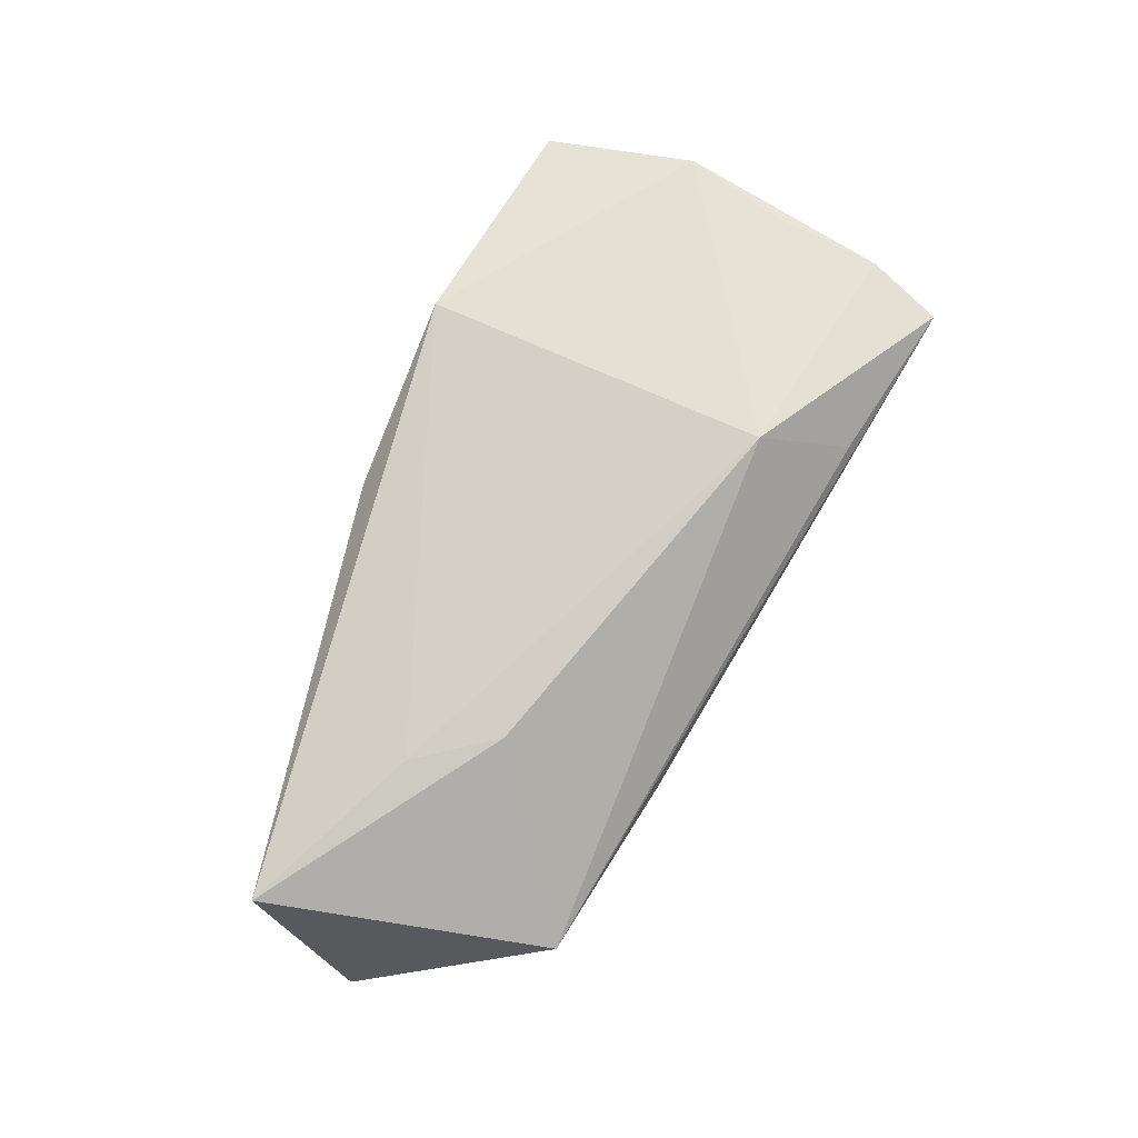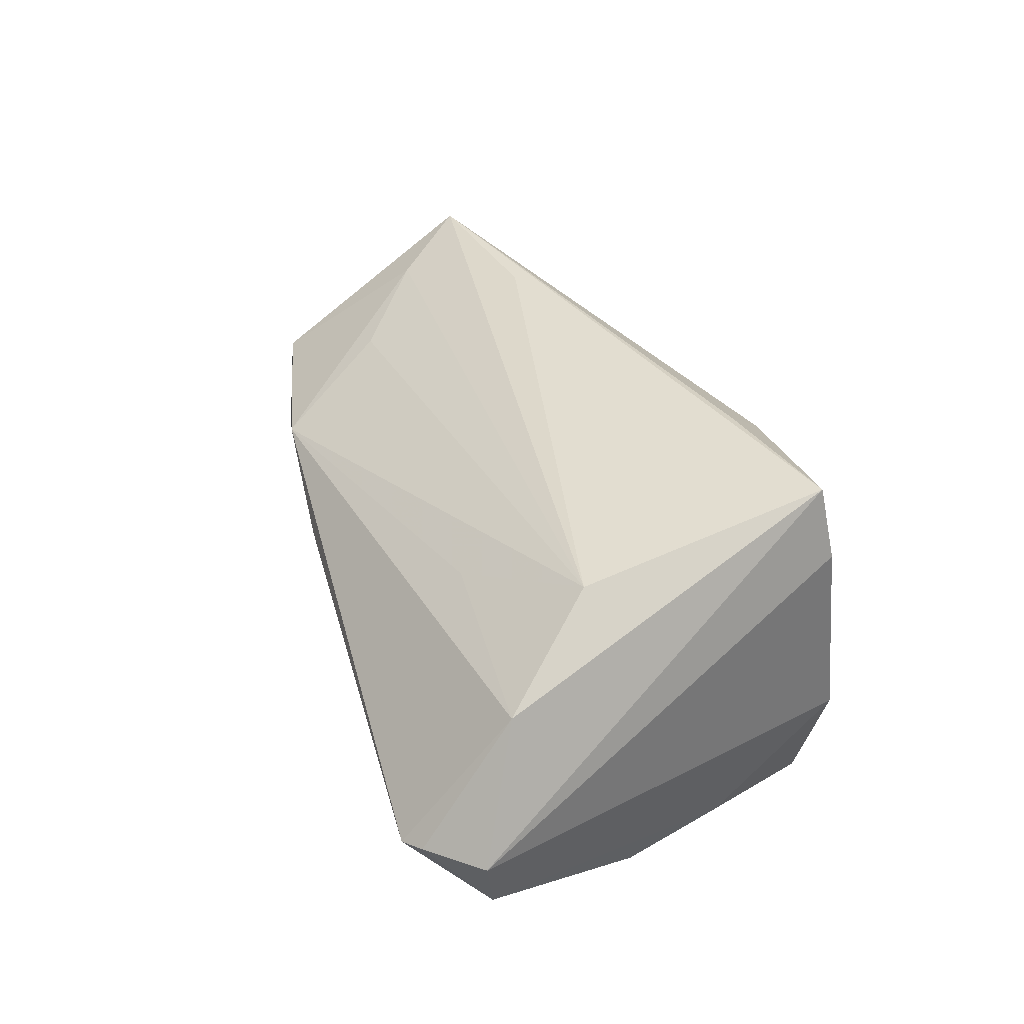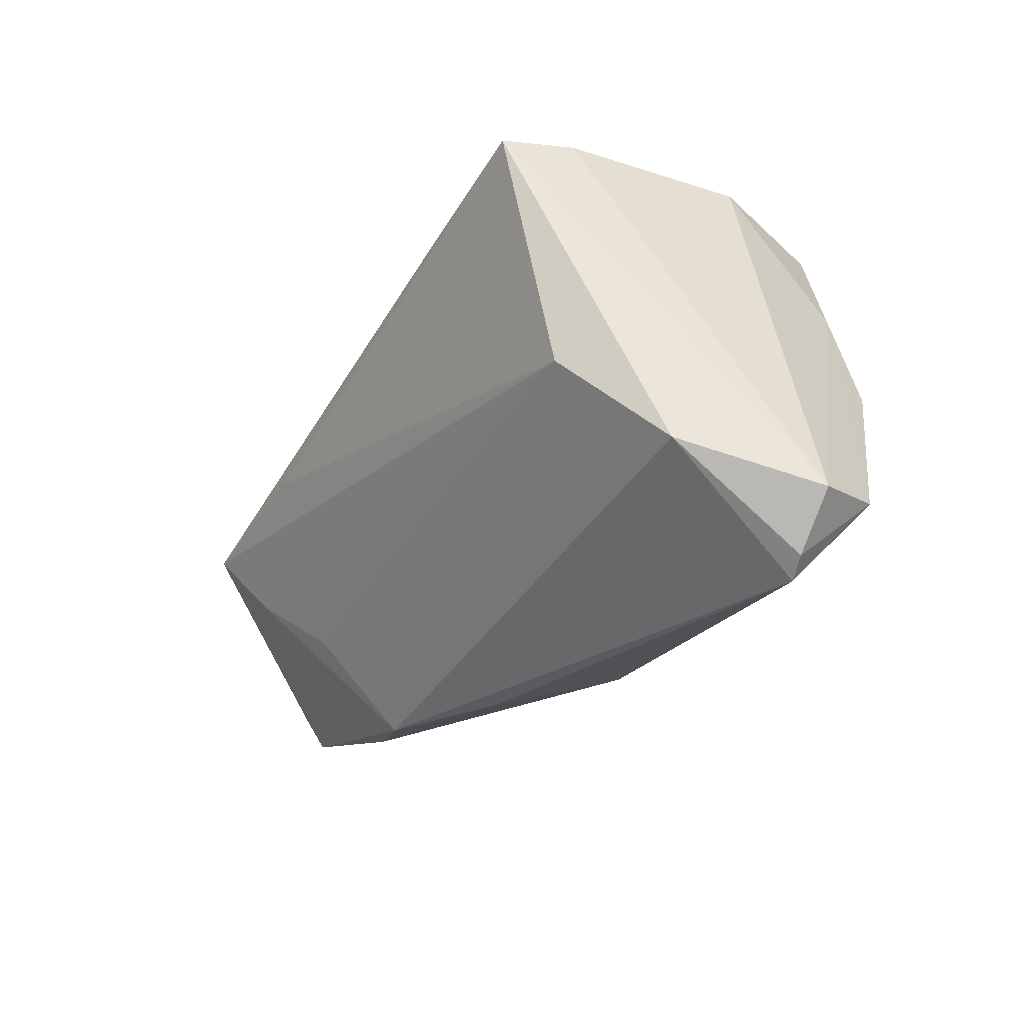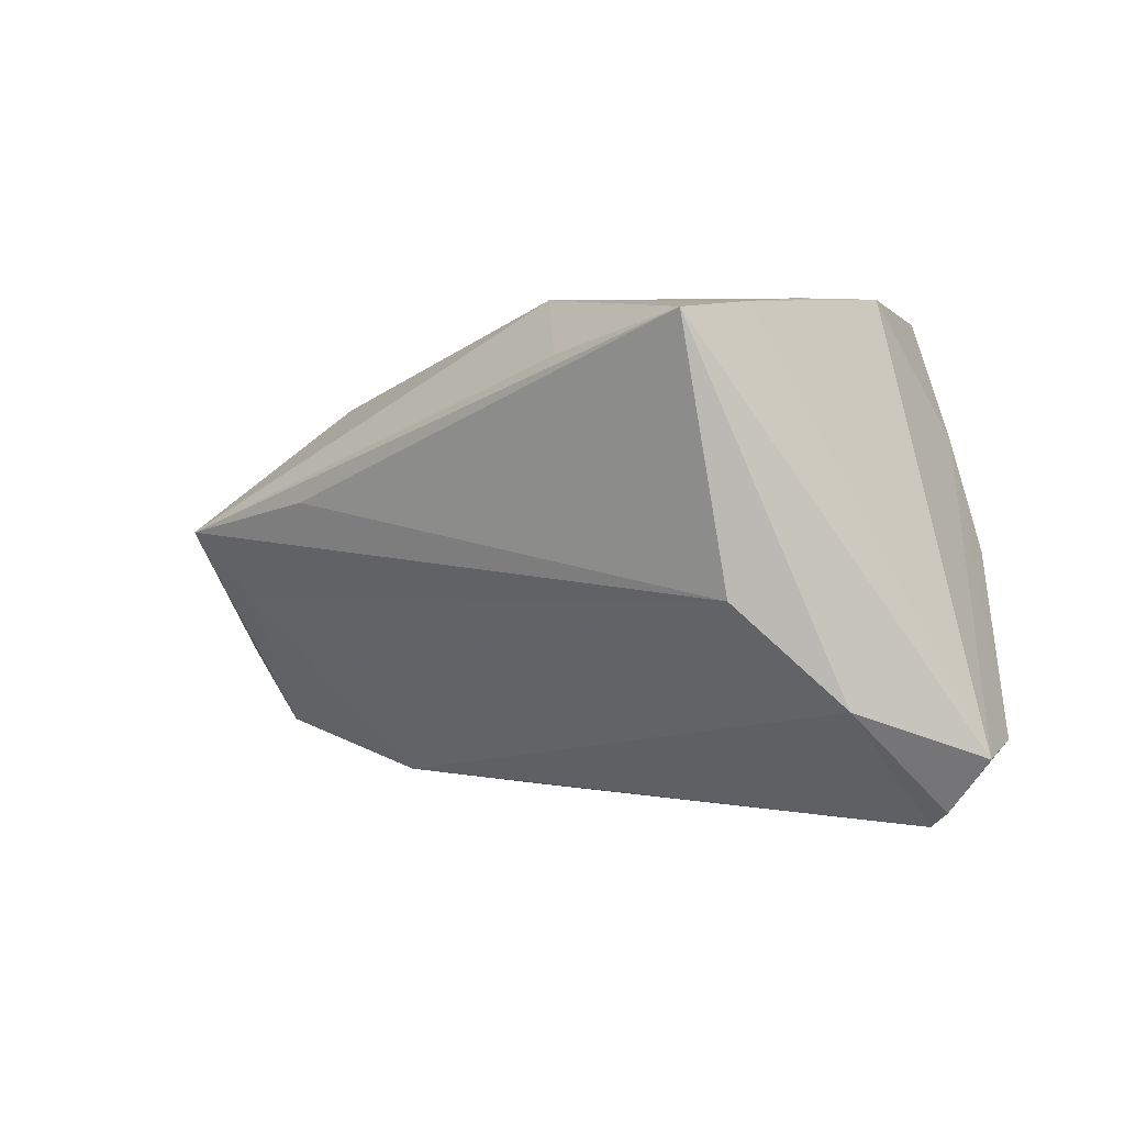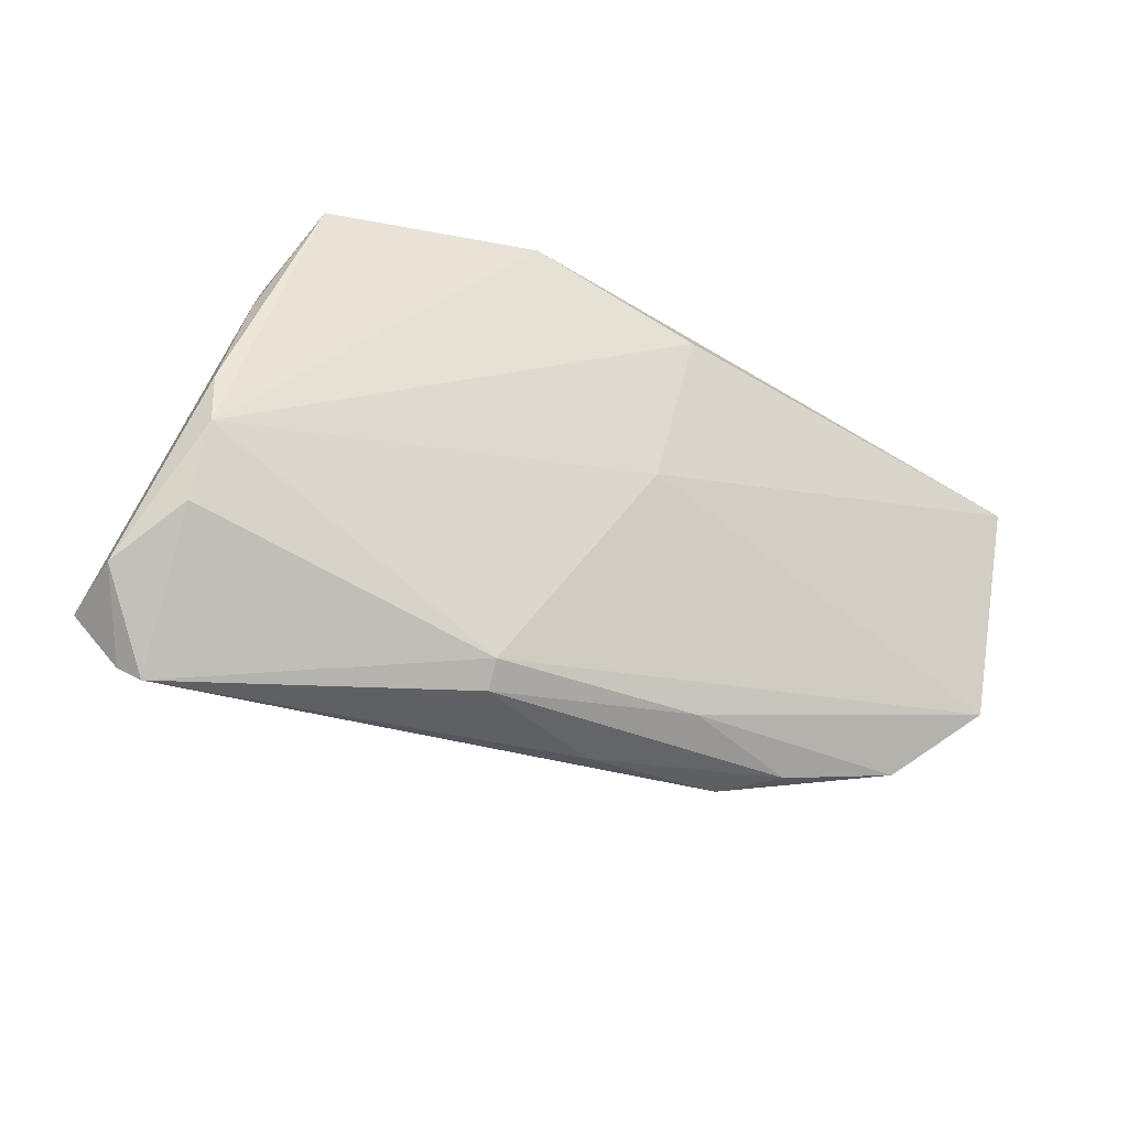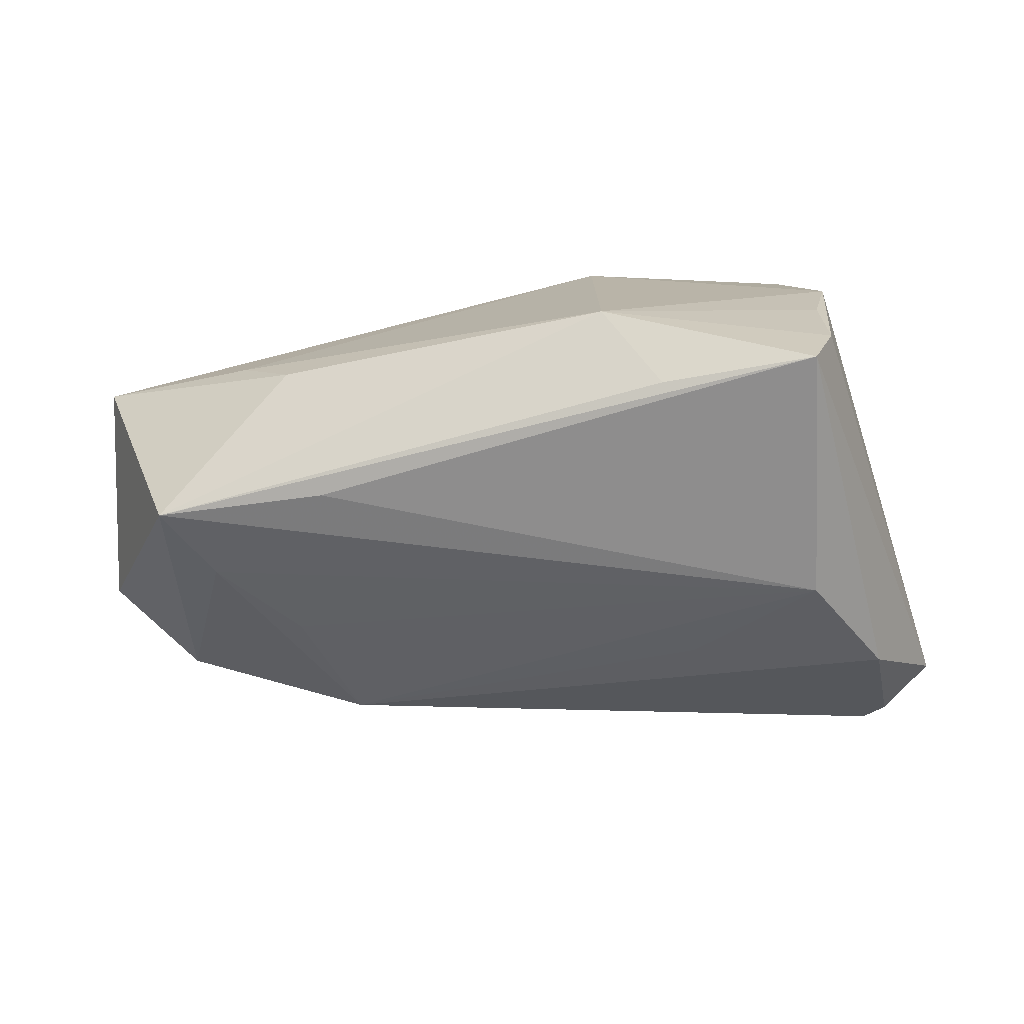
<metadata>
{"format":"obj","ext":"obj","renderer":"f3d","projection":"perspective","resolution":1024,"background":"white","views":[{"elev":65.4,"azim":-57.7,"up":"+Y"},{"elev":36.1,"azim":71.8,"up":"+Z"},{"elev":-28.8,"azim":59.3,"up":"+Y"},{"elev":-0.7,"azim":42.9,"up":"+Y"},{"elev":-37.6,"azim":167.6,"up":"+Y"},{"elev":13.1,"azim":7.4,"up":"+Y"}]}
</metadata>
<code>
v -0.028 -0.03052 0.006228
v 0.01897 -0.01892 0.01151
v -0.03665 0.01702 0.009429
v -0.06605 0.01087 -0.005219
v -0.03418 -0.01661 0.01504
v -0.01942 0.01813 -0.02153
v 0.003746 -0.03109 -0.01033
v -0.05156 -0.02492 0.006297
v 0.001404 0.02719 -0.02463
v 0.04825 -0.0242 -0.01649
v -0.04432 -0.007965 0.02013
v 0.03601 0.01125 -0.02338
v 0.04042 -0.0184 -0.02203
v -0.01041 -0.03183 0.0001858
v 0.01473 0.01951 0.02448
v 0.006388 0.02719 0.0165
v -0.03622 -0.02887 0.003868
v -0.05031 0.0006825 0.02491
v 0.03551 0.02452 0.01584
v -0.01526 -0.001145 -0.01776
v 0.03471 -0.008174 0.01848
v -0.02865 0.004027 0.02506
v 0.03928 -0.00227 -0.0252
v 0.03489 0.02719 -0.009363
v 0.05141 -0.02585 -0.00763
v 0.03905 -0.008889 -0.02505
v -0.04459 0.01622 0.001359
v 0.02864 0.02619 -0.02621
v 0.04368 -0.02023 0.008383
v 0.03353 0.02321 0.02506
v 0.04578 -0.03224 -0.007513
v 0.04289 -0.03407 -0.008417
v -0.02277 -0.02695 -0.004757
v 0.0034 -0.02837 -0.01321
v 0.03387 0.0262 0.003419
v -0.06358 -0.0158 0.003532
f 6 4 9
f 18 4 36
f 20 4 6
f 20 34 36
f 36 4 20
f 16 9 27
f 27 9 4
f 32 29 1
f 8 18 36
f 8 17 1
f 5 1 21
f 24 9 16
f 28 9 24
f 24 19 25
f 21 29 30
f 30 19 16
f 25 19 30
f 30 29 25
f 34 20 26
f 26 20 6
f 6 9 26
f 26 9 28
f 28 23 26
f 4 18 3
f 3 27 4
f 3 18 16
f 16 27 3
f 21 1 2
f 2 29 21
f 1 29 2
f 14 32 1
f 1 17 14
f 25 29 31
f 29 32 31
f 11 8 1
f 18 8 11
f 1 5 11
f 21 18 11
f 11 5 21
f 17 8 33
f 36 34 33
f 33 8 36
f 16 19 35
f 35 24 16
f 19 24 35
f 12 23 28
f 28 24 12
f 12 24 25
f 22 18 21
f 21 30 22
f 22 30 18
f 16 18 15
f 15 30 16
f 18 30 15
f 13 32 34
f 34 26 13
f 7 14 17
f 7 33 34
f 17 33 7
f 34 32 7
f 32 14 7
f 10 31 32
f 32 13 10
f 25 31 10
f 10 13 26
f 10 26 23
f 10 12 25
f 23 12 10

</code>
